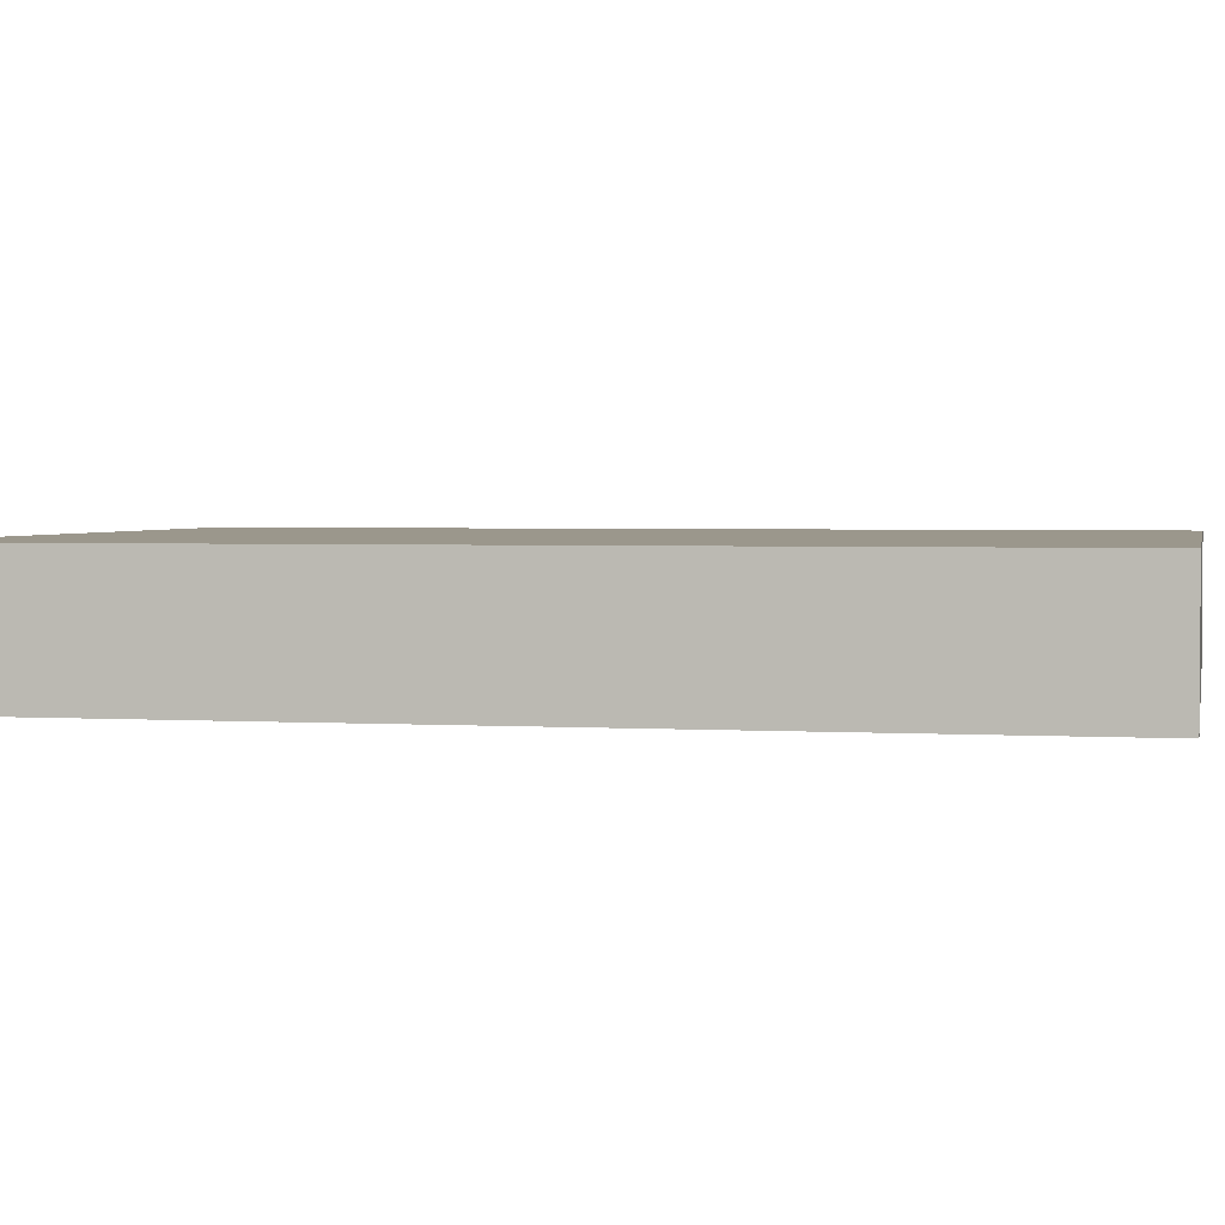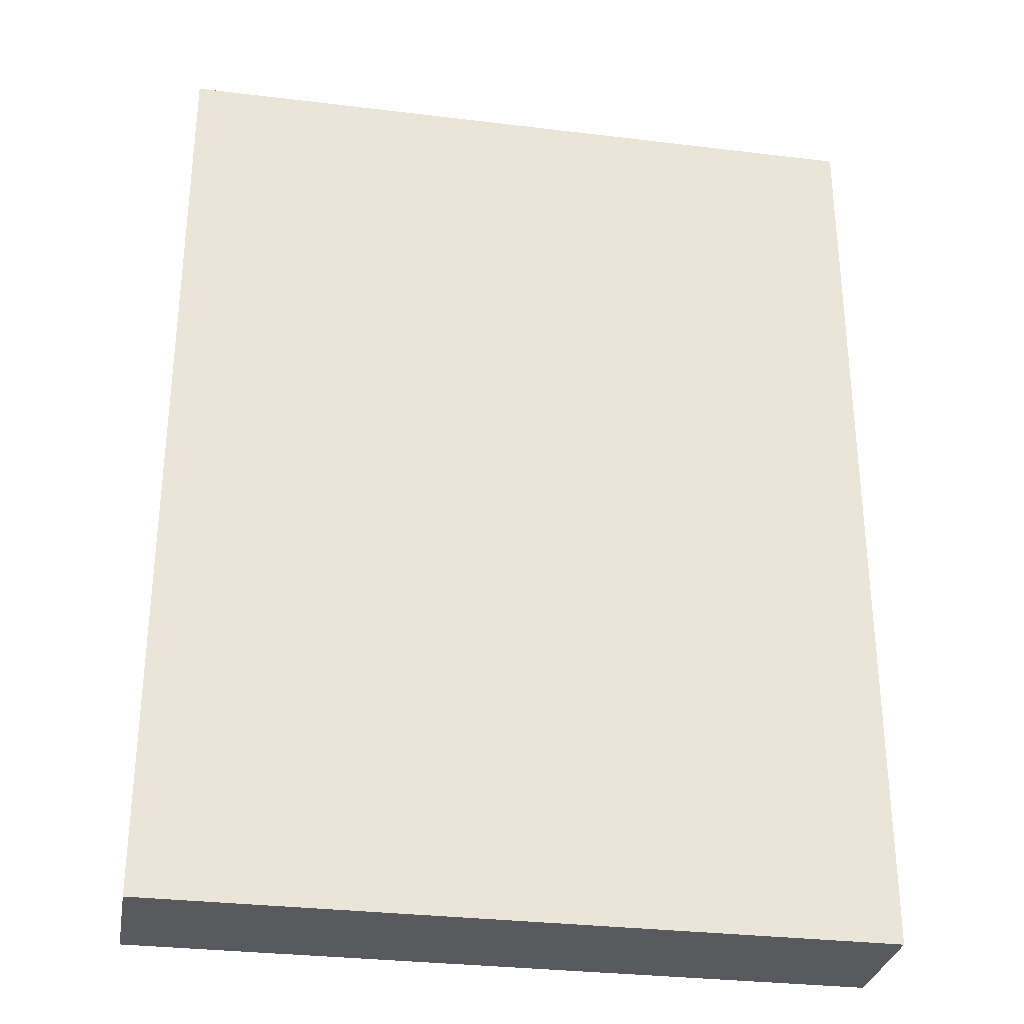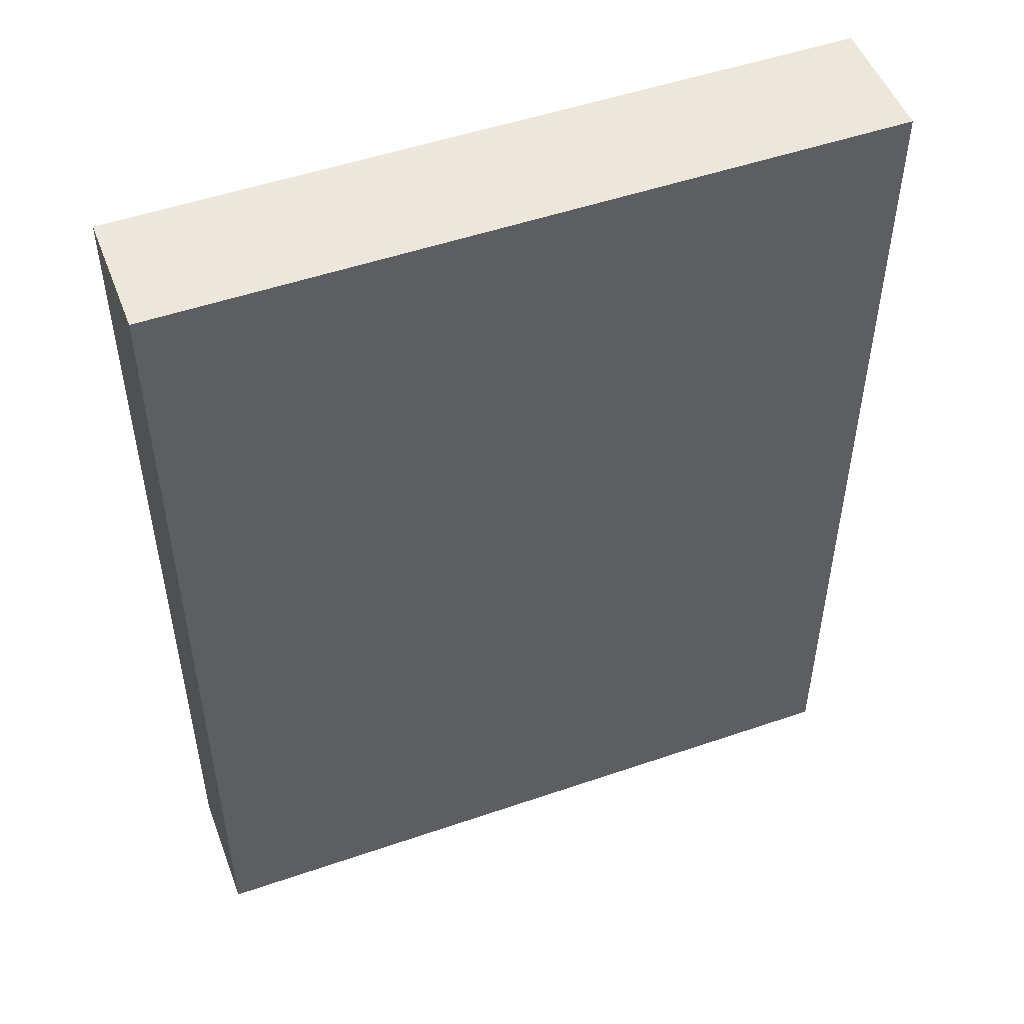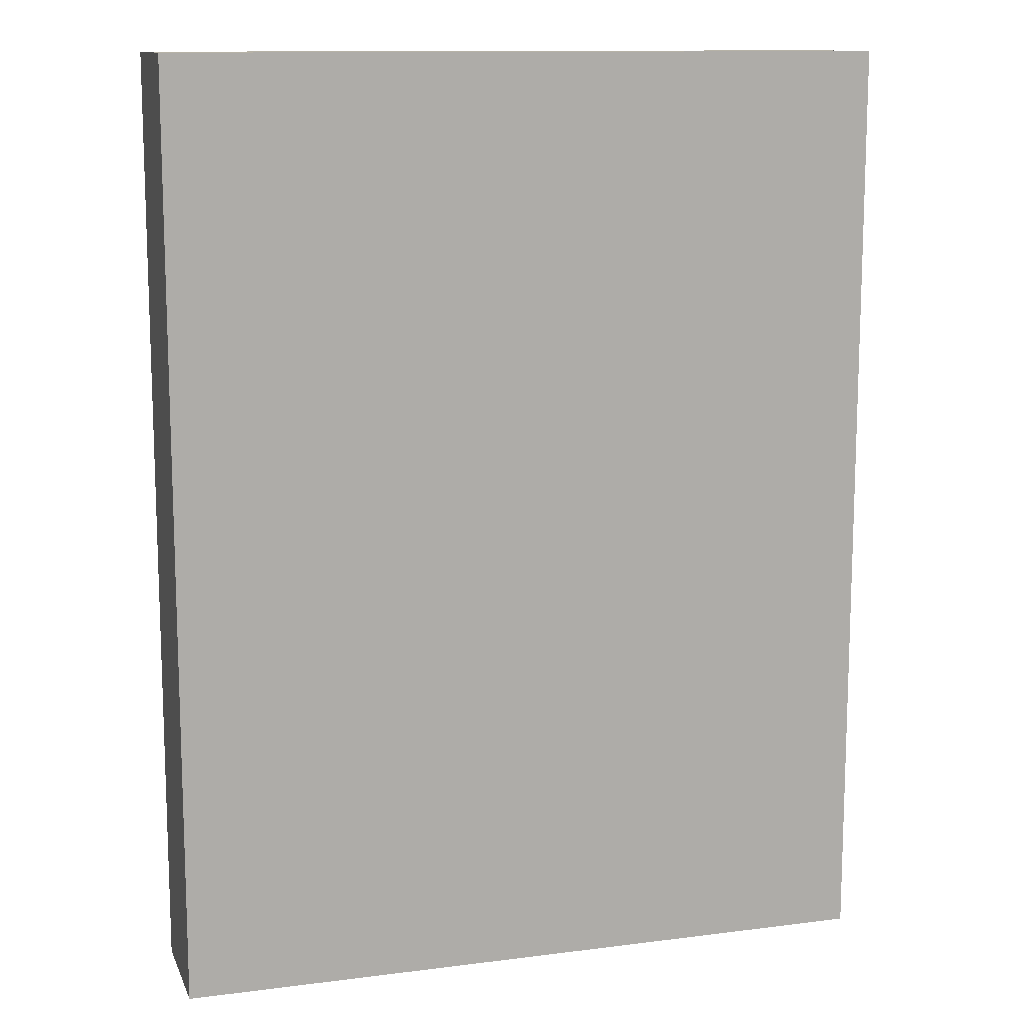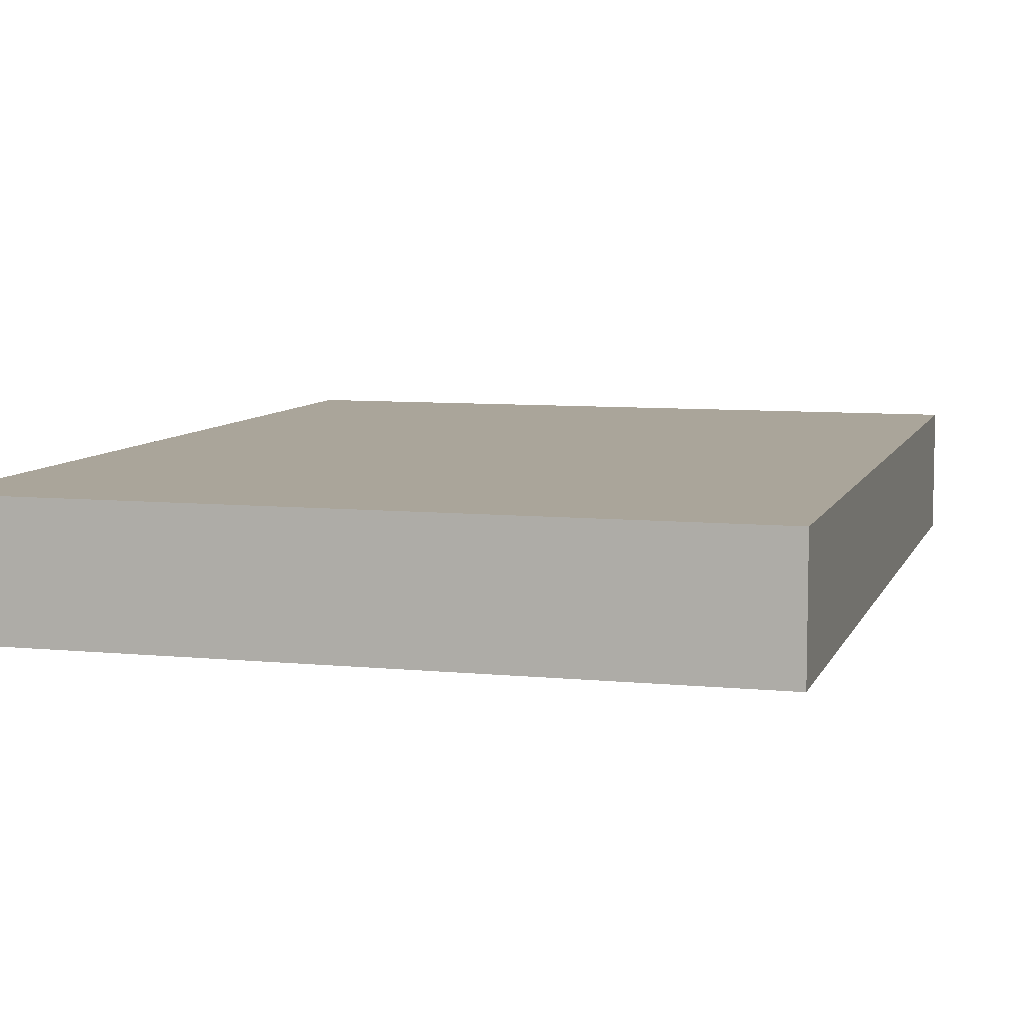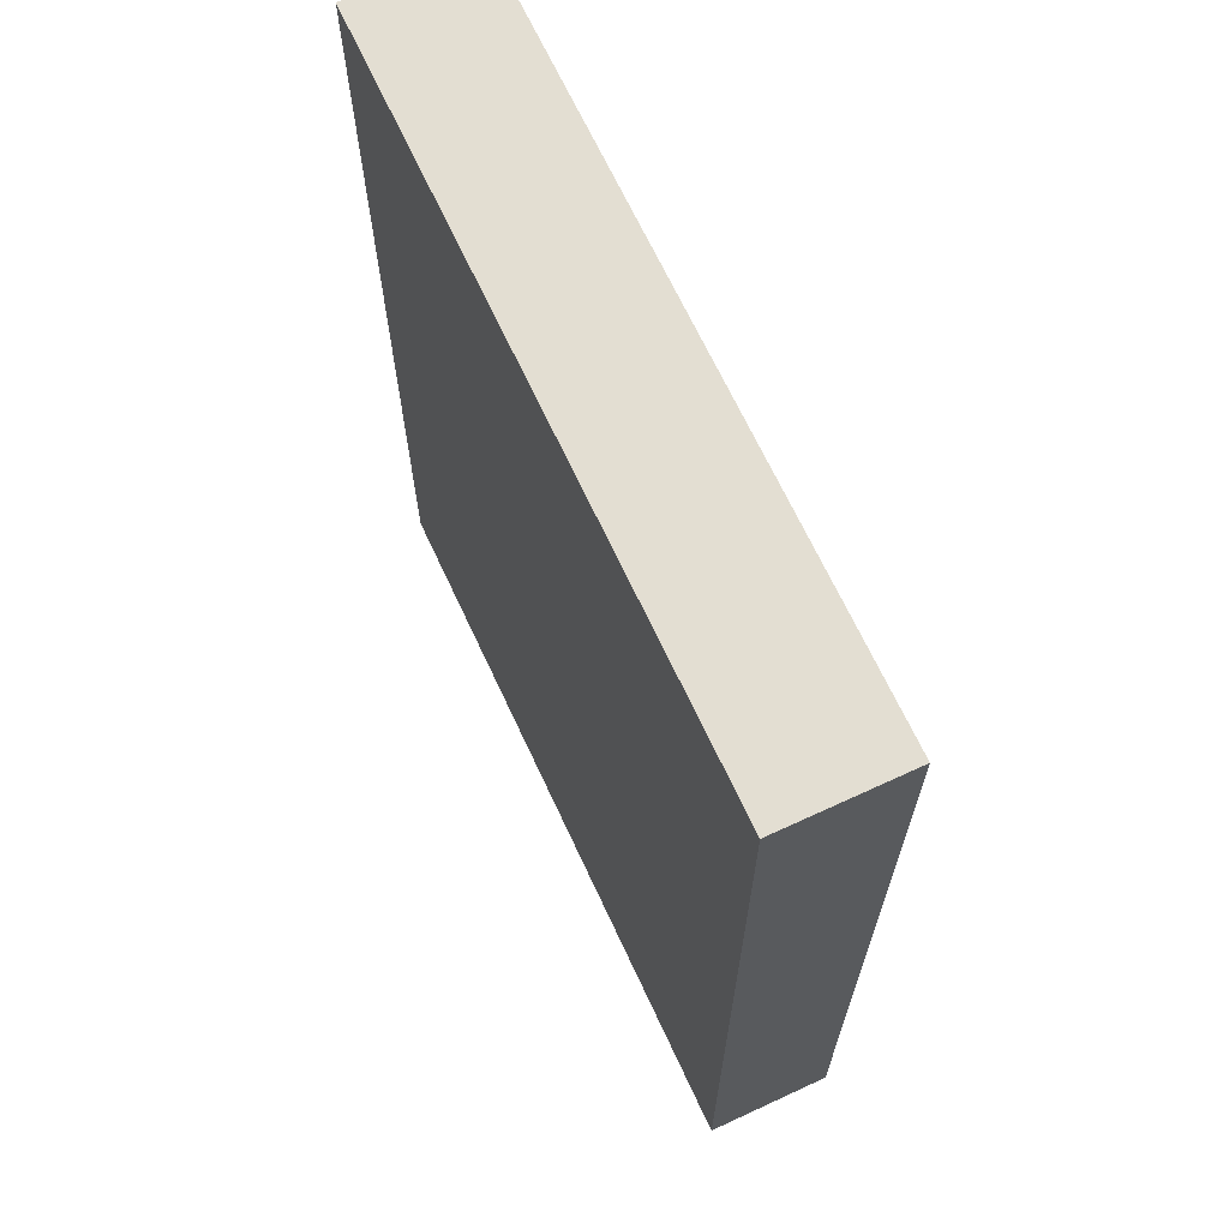
<metadata>
{"format":"obj","ext":"obj","renderer":"f3d","projection":"perspective","resolution":1024,"background":"white","views":[{"elev":2.6,"azim":-78.1,"up":"+Y"},{"elev":-30.8,"azim":-9.9,"up":"+Z"},{"elev":50.7,"azim":-20.6,"up":"+Z"},{"elev":12.2,"azim":-16.8,"up":"+Z"},{"elev":7.6,"azim":-164.3,"up":"+Y"},{"elev":67.5,"azim":65.1,"up":"+Z"}]}
</metadata>
<code>
v  -11.22 0.0172 14.61
v  11.22 0.0172 14.61
v  -11.22 0.0172 -14.61
v  11.22 0.0172 -14.61
v  -11.22 3.908 14.61
v  11.22 3.908 14.61
v  -11.22 3.908 -14.61
v  11.22 3.908 -14.61
g Box001
f 1 3 4 2
f 5 6 8 7
f 1 2 6 5
f 2 4 8 6
f 4 3 7 8
f 3 1 5 7

</code>
